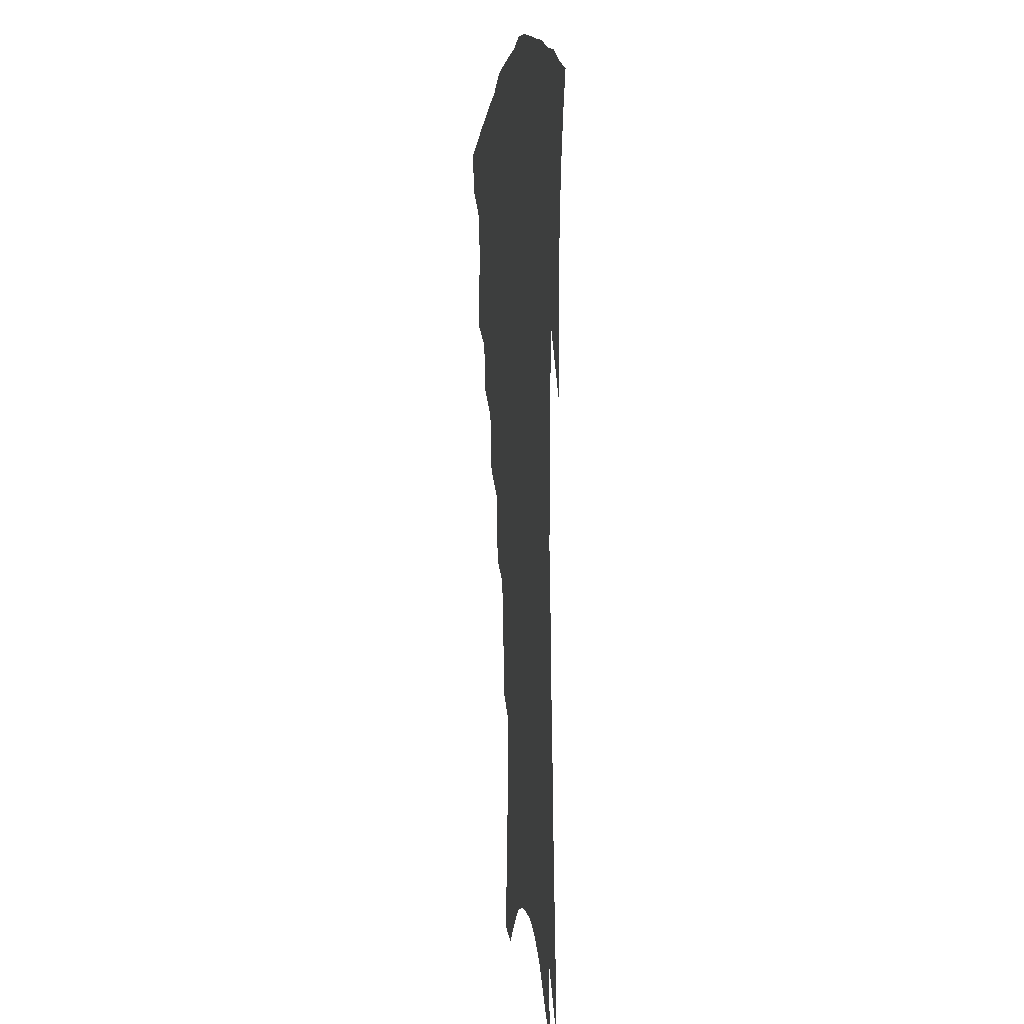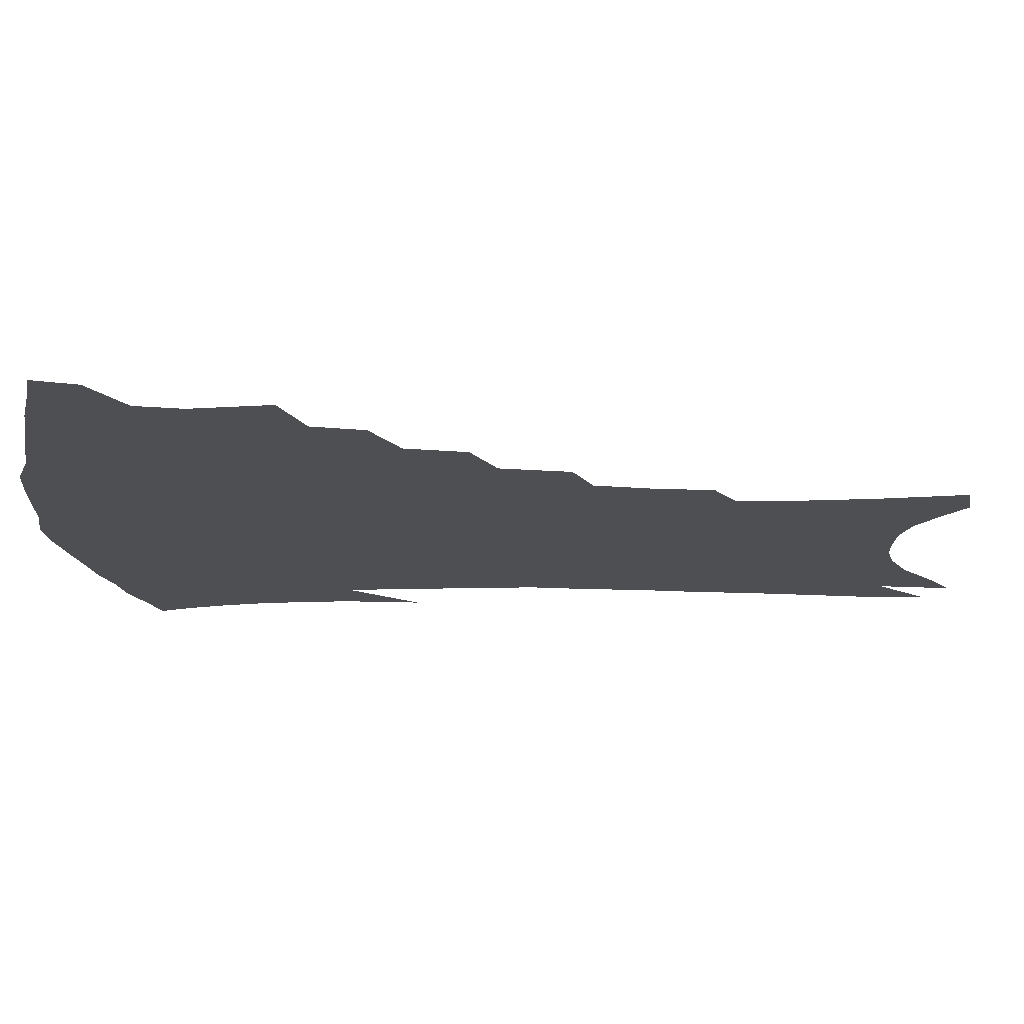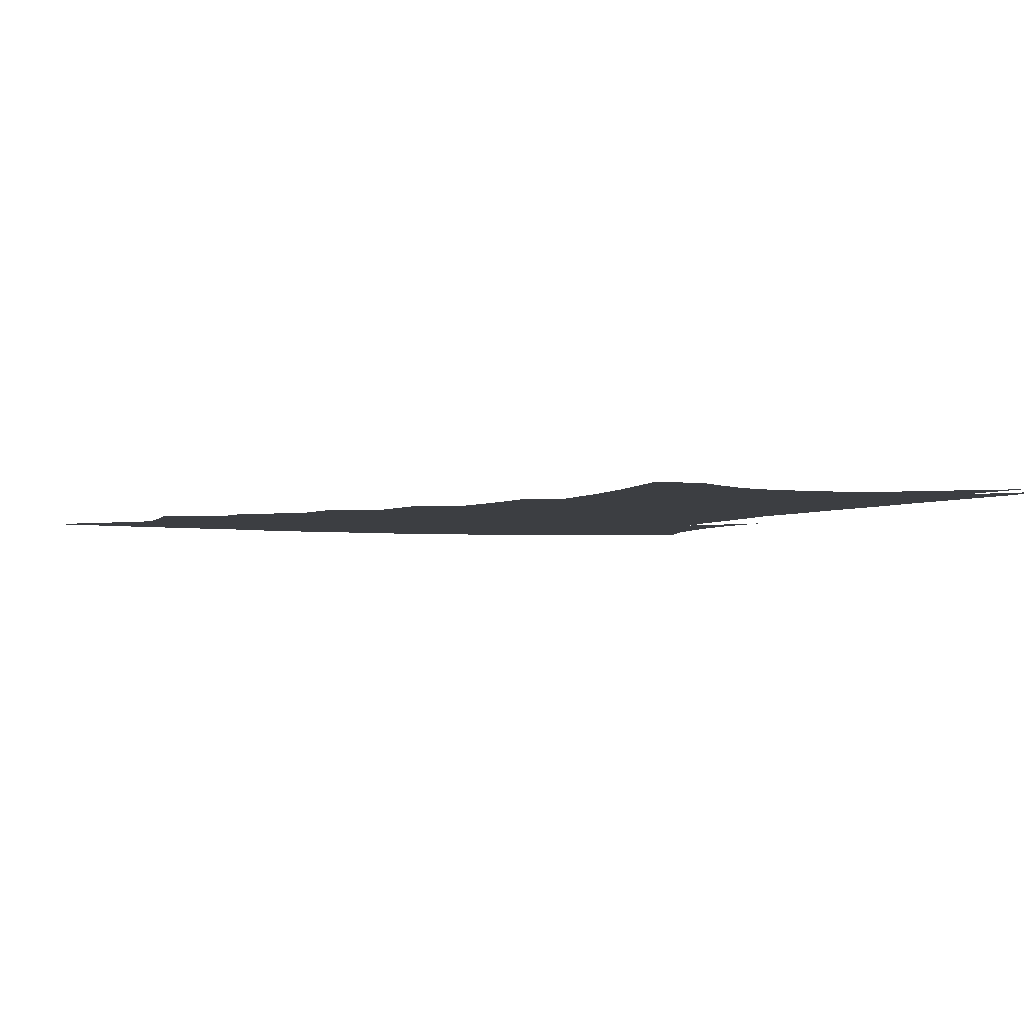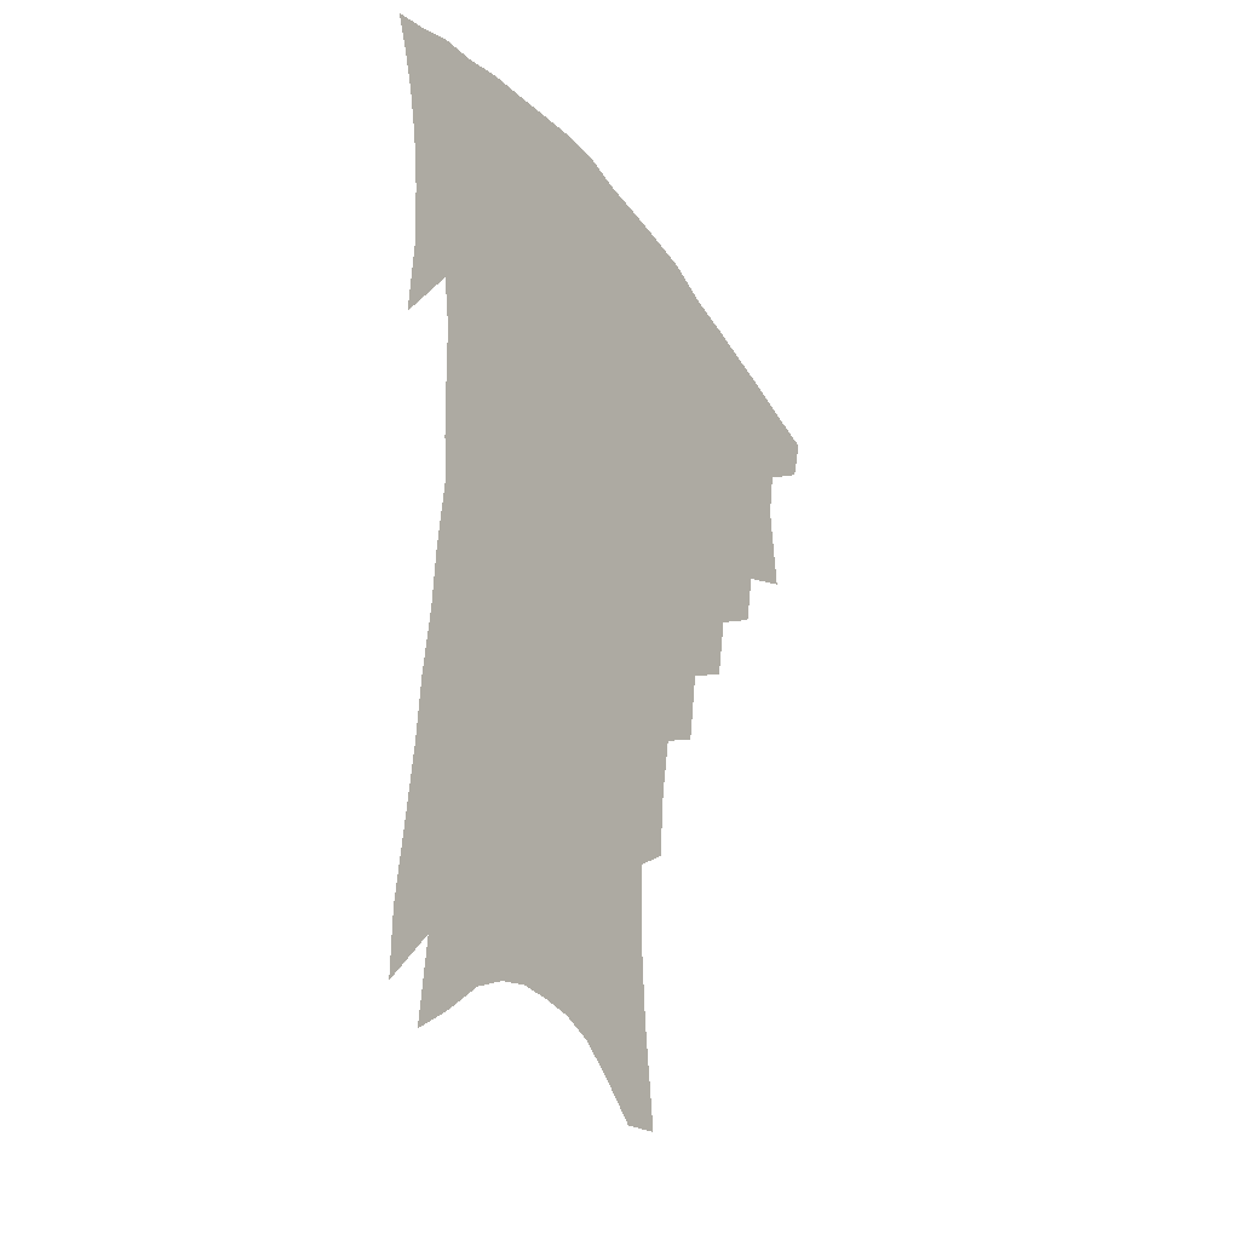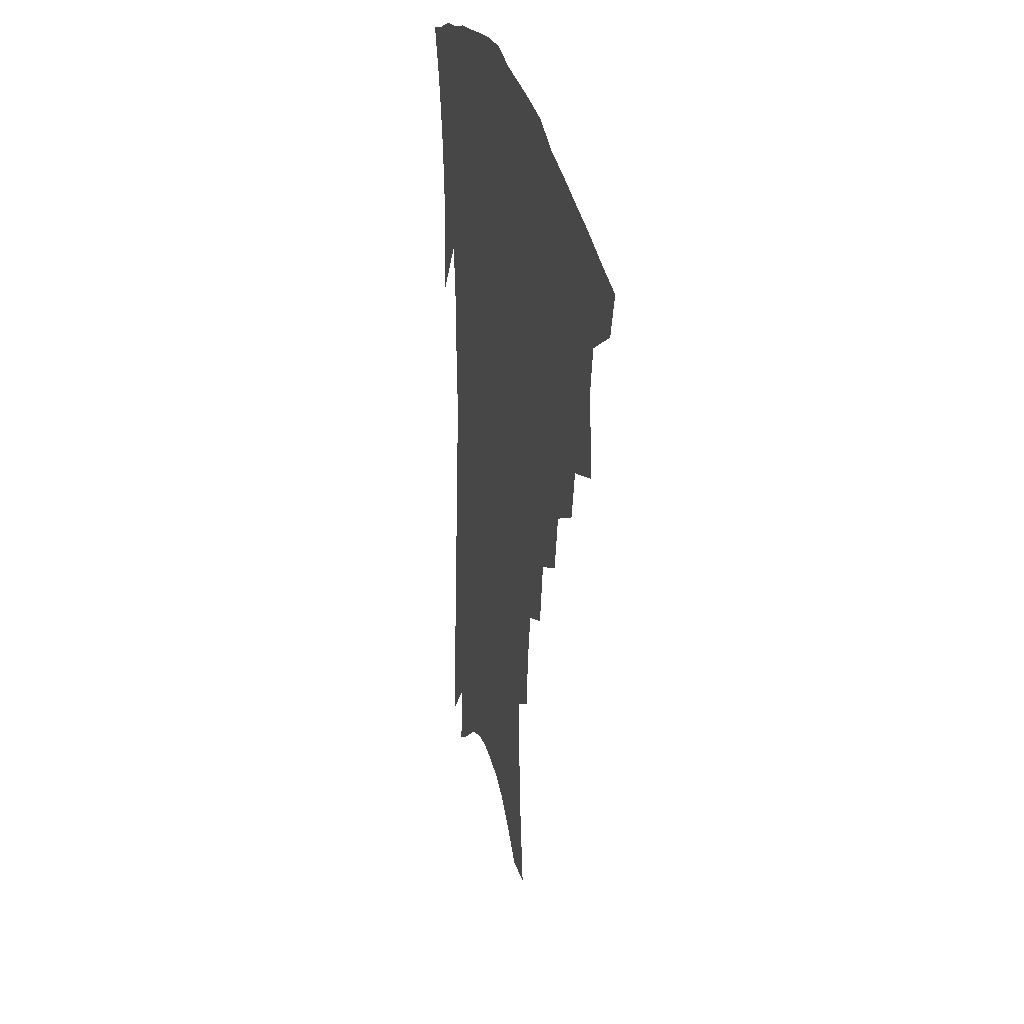
<metadata>
{"format":"obj","ext":"obj","renderer":"f3d","projection":"perspective","resolution":1024,"background":"white","views":[{"elev":2.5,"azim":82.7,"up":"+Y"},{"elev":-17.9,"azim":-89.7,"up":"+Z"},{"elev":-3.2,"azim":-21.5,"up":"+Z"},{"elev":-31.9,"azim":120.3,"up":"+Y"},{"elev":30.0,"azim":-103.2,"up":"+Y"}]}
</metadata>
<code>
v 447.2 391.4 0
v 443.2 406.3 0
v 464.1 336.9 0
v 467.3 363.9 0
v 464.7 379.7 0
v 462 394.7 0
v 458.2 409.4 0
v 486.2 311 0
v 482.7 328.7 0
v 484.1 353.5 0
v 482.3 369.6 0
v 479.1 383.7 0
v 475.9 398.1 0
v 472.4 412.9 0
v 506.5 280.4 0
v 502.9 301.2 0
v 502 325.1 0
v 499.2 340.8 0
v 498.8 359.3 0
v 496.3 373.4 0
v 493.3 387 0
v 490.1 401.1 0
v 486.9 415.7 0
v 525.8 247.7 0
v 522.2 271.6 0
v 518.4 291 0
v 516.9 314.2 0
v 515.7 332.9 0
v 514.4 349.6 0
v 511.7 362.4 0
v 509.6 376.3 0
v 507 389.9 0
v 504.3 403.6 0
v 501.1 418.6 0
v 544.6 200.6 0
v 542.9 221.2 0
v 539.6 240.6 0
v 536.1 262 0
v 533.2 282.2 0
v 530.3 299.2 0
v 528.7 317.7 0
v 528.4 337.7 0
v 527 352.3 0
v 525 365.5 0
v 522.9 378.9 0
v 520.6 392.5 0
v 518 406.7 0
v 515.4 421 0
v 549.9 116.1 0
v 554 146.8 0
v 555.8 170.9 0
v 555.7 193.1 0
v 554.4 215.6 0
v 551.7 232.4 0
v 549 251.8 0
v 546.1 269.3 0
v 544.4 291.1 0
v 542.9 308.6 0
v 542 326.1 0
v 540.7 340.7 0
v 539.5 354.7 0
v 538.3 368.1 0
v 536 381.1 0
v 534.5 394.6 0
v 532.2 409 0
v 529.9 426.1 0
v 563.2 113.5 0
v 564 135.8 0
v 566.4 163.8 0
v 565.5 180.4 0
v 565.1 204 0
v 563.4 224.9 0
v 561.3 243.7 0
v 558.7 259.2 0
v 556.7 277.6 0
v 555.5 297 0
v 554.4 313.6 0
v 553.9 330 0
v 552.5 342.3 0
v 552.1 356.9 0
v 551.3 370 0
v 550.2 382.8 0
v 548.6 396 0
v 546.2 411.1 0
v 544.1 427.2 0
v 573.8 122.1 0
v 575.4 147.9 0
v 576.3 172.8 0
v 575.4 191.6 0
v 574.1 211.7 0
v 572.6 233.7 0
v 570.6 248.5 0
v 568.8 266.8 0
v 567.5 285.3 0
v 566.2 300.4 0
v 565.6 316.7 0
v 565.4 332.7 0
v 564.6 344.7 0
v 564.5 358.6 0
v 563.9 371.2 0
v 563.2 383.8 0
v 562.4 396.7 0
v 560.7 410.9 0
v 558.2 427.9 0
v 584.4 129.4 0
v 585.6 156.2 0
v 585.2 174.6 0
v 584.3 196 0
v 582.9 213.4 0
v 581.5 235.5 0
v 580 251.8 0
v 578.5 268.7 0
v 577.6 288.4 0
v 577.1 305.3 0
v 576.7 320 0
v 576.5 333.4 0
v 576.5 346.7 0
v 576.9 360.2 0
v 576.2 372 0
v 576 384.5 0
v 575.6 397.4 0
v 574.1 412 0
v 572.3 428.3 0
v 594.6 132.8 0
v 595 158.3 0
v 594.5 179.3 0
v 593.3 198.7 0
v 592.1 221.7 0
v 590.6 238.4 0
v 589.4 254.8 0
v 588.3 271.7 0
v 587.7 291.9 0
v 587.5 307.7 0
v 587.3 320.4 0
v 587.6 334.2 0
v 588 347.7 0
v 588.7 360.6 0
v 589.4 373 0
v 589.1 384.9 0
v 588.8 397.4 0
v 587.5 413 0
v 585.9 430.6 0
v 604.9 133.4 0
v 604.5 160 0
v 603.6 181.8 0
v 602.4 200.7 0
v 601.1 221.4 0
v 599.7 239.4 0
v 598.8 257.5 0
v 598 274.3 0
v 597.6 291.7 0
v 597.6 306.8 0
v 597.8 320.5 0
v 598.5 335.2 0
v 599 346.9 0
v 600.5 361.4 0
v 601.1 372.9 0
v 601.5 384.8 0
v 601.5 397.7 0
v 601.4 411.7 0
v 600.1 429.1 0
v 615.3 133.3 0
v 614.7 154.1 0
v 613.1 179 0
v 611.6 200.3 0
v 610.1 221.6 0
v 609.5 235.6 0
v 608.2 256.3 0
v 607.6 274.2 0
v 607.4 290.7 0
v 607.6 305.7 0
v 608.1 322.2 0
v 609 334.3 0
v 610.4 348.4 0
v 611.5 361 0
v 612.8 372.2 0
v 614.1 384 0
v 614.9 396.2 0
v 615.2 409.7 0
v 614.5 426.1 0
v 625.8 130.3 0
v 624.7 151.7 0
v 622.5 178 0
v 620.9 199.3 0
v 619.3 220 0
v 618.4 238.5 0
v 617.6 255.6 0
v 617.4 271.4 0
v 617.4 287.7 0
v 617.8 303.1 0
v 618.4 318.8 0
v 619.4 334.2 0
v 620.9 346.9 0
v 622.4 358.7 0
v 624.2 371.1 0
v 626 382.8 0
v 627.6 394.6 0
v 628.5 407.5 0
v 628.5 422.9 0
v 636.7 124.5 0
v 635.3 146.5 0
v 632.5 174 0
v 630.8 195.3 0
v 629.1 216 0
v 628.7 232 0
v 627.2 252.5 0
v 627 268.6 0
v 627.4 283.2 0
v 627.7 300.3 0
v 628.3 317 0
v 629.9 329.8 0
v 631.2 345.8 0
v 633.1 357.1 0
v 635.3 369.7 0
v 637.5 381.2 0
v 640.1 392.4 0
v 641.5 404.5 0
v 641.9 420.2 0
v 649.3 113.4 0
v 646.1 140.7 0
v 644.3 163.5 0
v 641.4 188.4 0
v 639.1 210.7 0
v 638.1 229 0
v 637.6 245.7 0
v 637 263.3 0
v 637.1 279.3 0
v 637.4 296.7 0
v 638.4 312.6 0
v 639.8 327.5 0
v 641.4 342.1 0
v 643.6 355.8 0
v 646.1 367.2 0
v 648.5 378.6 0
v 651.2 390.4 0
v 653.7 401.6 0
v 655.3 415.6 0
v 661.5 104.2 0
v 658.6 129.7 0
v 656.2 153.7 0
v 654.2 175.7 0
v 651.2 199.2 0
v 649.9 218.5 0
v 648.6 237.3 0
v 647.6 255.7 0
v 646.8 274.3 0
v 648.1 288.6 0
v 648.9 305.4 0
v 649.9 322.6 0
v 651.2 338.9 0
v 654 351 0
v 656.6 365.5 0
v 659.5 377 0
v 662.3 387.9 0
v 665.1 399.2 0
v 667.7 413.2 0
v 673.9 111.6 0
v 673.5 131.3 0
v 670.4 155.6 0
v 667.6 178.5 0
v 666.1 198.3 0
v 663.2 220.2 0
v 662 238.8 0
v 659.4 261.1 0
v 660.4 275.8 0
v 660.9 293.1 0
v 661.2 312.4 0
v 663.4 327.6 0
v 663.8 347.9 0
v 666.7 361 0
v 670 372.9 0
v 673.1 384.9 0
v 676.5 395.9 0
v 680.1 407.7 0
v 680.4 304.1 0
v 678.3 330.8 0
v 679.4 349.1 0
v 681.3 365.6 0
v 684.2 380 0
v 687.7 392.3 0
v 691.8 403.8 0
f 5 6 1
f 1 6 2
f 6 7 2
f 9 10 3
f 3 10 4
f 10 11 4
f 4 11 5
f 11 12 5
f 5 12 6
f 12 13 6
f 6 13 7
f 13 14 7
f 16 17 8
f 8 17 9
f 17 18 9
f 9 18 10
f 18 19 10
f 10 19 11
f 19 20 11
f 11 20 12
f 20 21 12
f 12 21 13
f 21 22 13
f 13 22 14
f 22 23 14
f 25 26 15
f 15 26 16
f 26 27 16
f 16 27 17
f 27 28 17
f 17 28 18
f 28 29 18
f 18 29 19
f 29 30 19
f 19 30 20
f 30 31 20
f 20 31 21
f 31 32 21
f 21 32 22
f 32 33 22
f 22 33 23
f 33 34 23
f 37 38 24
f 24 38 25
f 38 39 25
f 25 39 26
f 39 40 26
f 26 40 27
f 40 41 27
f 27 41 28
f 41 42 28
f 28 42 29
f 42 43 29
f 29 43 30
f 43 44 30
f 30 44 31
f 44 45 31
f 31 45 32
f 45 46 32
f 32 46 33
f 46 47 33
f 33 47 34
f 47 48 34
f 52 53 35
f 35 53 36
f 53 54 36
f 36 54 37
f 54 55 37
f 37 55 38
f 55 56 38
f 38 56 39
f 56 57 39
f 39 57 40
f 57 58 40
f 40 58 41
f 58 59 41
f 41 59 42
f 59 60 42
f 42 60 43
f 60 61 43
f 43 61 44
f 61 62 44
f 44 62 45
f 62 63 45
f 45 63 46
f 63 64 46
f 46 64 47
f 64 65 47
f 47 65 48
f 65 66 48
f 67 68 49
f 49 68 50
f 68 69 50
f 50 69 51
f 69 70 51
f 51 70 52
f 70 71 52
f 52 71 53
f 71 72 53
f 53 72 54
f 72 73 54
f 54 73 55
f 73 74 55
f 55 74 56
f 74 75 56
f 56 75 57
f 75 76 57
f 57 76 58
f 76 77 58
f 58 77 59
f 77 78 59
f 59 78 60
f 78 79 60
f 60 79 61
f 79 80 61
f 61 80 62
f 80 81 62
f 62 81 63
f 81 82 63
f 63 82 64
f 82 83 64
f 64 83 65
f 83 84 65
f 65 84 66
f 84 85 66
f 67 86 68
f 86 87 68
f 68 87 69
f 87 88 69
f 69 88 70
f 88 89 70
f 70 89 71
f 89 90 71
f 71 90 72
f 90 91 72
f 72 91 73
f 91 92 73
f 73 92 74
f 92 93 74
f 74 93 75
f 93 94 75
f 75 94 76
f 94 95 76
f 76 95 77
f 95 96 77
f 77 96 78
f 96 97 78
f 78 97 79
f 97 98 79
f 79 98 80
f 98 99 80
f 80 99 81
f 99 100 81
f 81 100 82
f 100 101 82
f 82 101 83
f 101 102 83
f 83 102 84
f 102 103 84
f 84 103 85
f 103 104 85
f 86 105 87
f 105 106 87
f 87 106 88
f 106 107 88
f 88 107 89
f 107 108 89
f 89 108 90
f 108 109 90
f 90 109 91
f 109 110 91
f 91 110 92
f 110 111 92
f 92 111 93
f 111 112 93
f 93 112 94
f 112 113 94
f 94 113 95
f 113 114 95
f 95 114 96
f 114 115 96
f 96 115 97
f 115 116 97
f 97 116 98
f 116 117 98
f 98 117 99
f 117 118 99
f 99 118 100
f 118 119 100
f 100 119 101
f 119 120 101
f 101 120 102
f 120 121 102
f 102 121 103
f 121 122 103
f 103 122 104
f 122 123 104
f 105 124 106
f 124 125 106
f 106 125 107
f 125 126 107
f 107 126 108
f 126 127 108
f 108 127 109
f 127 128 109
f 109 128 110
f 128 129 110
f 110 129 111
f 129 130 111
f 111 130 112
f 130 131 112
f 112 131 113
f 131 132 113
f 113 132 114
f 132 133 114
f 114 133 115
f 133 134 115
f 115 134 116
f 134 135 116
f 116 135 117
f 135 136 117
f 117 136 118
f 136 137 118
f 118 137 119
f 137 138 119
f 119 138 120
f 138 139 120
f 120 139 121
f 139 140 121
f 121 140 122
f 140 141 122
f 122 141 123
f 141 142 123
f 124 143 125
f 143 144 125
f 125 144 126
f 144 145 126
f 126 145 127
f 145 146 127
f 127 146 128
f 146 147 128
f 128 147 129
f 147 148 129
f 129 148 130
f 148 149 130
f 130 149 131
f 149 150 131
f 131 150 132
f 150 151 132
f 132 151 133
f 151 152 133
f 133 152 134
f 152 153 134
f 134 153 135
f 153 154 135
f 135 154 136
f 154 155 136
f 136 155 137
f 155 156 137
f 137 156 138
f 156 157 138
f 138 157 139
f 157 158 139
f 139 158 140
f 158 159 140
f 140 159 141
f 159 160 141
f 141 160 142
f 160 161 142
f 143 162 144
f 162 163 144
f 144 163 145
f 163 164 145
f 145 164 146
f 164 165 146
f 146 165 147
f 165 166 147
f 147 166 148
f 166 167 148
f 148 167 149
f 167 168 149
f 149 168 150
f 168 169 150
f 150 169 151
f 169 170 151
f 151 170 152
f 170 171 152
f 152 171 153
f 171 172 153
f 153 172 154
f 172 173 154
f 154 173 155
f 173 174 155
f 155 174 156
f 174 175 156
f 156 175 157
f 175 176 157
f 157 176 158
f 176 177 158
f 158 177 159
f 177 178 159
f 159 178 160
f 178 179 160
f 160 179 161
f 179 180 161
f 162 181 163
f 181 182 163
f 163 182 164
f 182 183 164
f 164 183 165
f 183 184 165
f 165 184 166
f 184 185 166
f 166 185 167
f 185 186 167
f 167 186 168
f 186 187 168
f 168 187 169
f 187 188 169
f 169 188 170
f 188 189 170
f 170 189 171
f 189 190 171
f 171 190 172
f 190 191 172
f 172 191 173
f 191 192 173
f 173 192 174
f 192 193 174
f 174 193 175
f 193 194 175
f 175 194 176
f 194 195 176
f 176 195 177
f 195 196 177
f 177 196 178
f 196 197 178
f 178 197 179
f 197 198 179
f 179 198 180
f 198 199 180
f 181 200 182
f 200 201 182
f 182 201 183
f 201 202 183
f 183 202 184
f 202 203 184
f 184 203 185
f 203 204 185
f 185 204 186
f 204 205 186
f 186 205 187
f 205 206 187
f 187 206 188
f 206 207 188
f 188 207 189
f 207 208 189
f 189 208 190
f 208 209 190
f 190 209 191
f 209 210 191
f 191 210 192
f 210 211 192
f 192 211 193
f 211 212 193
f 193 212 194
f 212 213 194
f 194 213 195
f 213 214 195
f 195 214 196
f 214 215 196
f 196 215 197
f 215 216 197
f 197 216 198
f 216 217 198
f 198 217 199
f 217 218 199
f 200 219 201
f 219 220 201
f 201 220 202
f 220 221 202
f 202 221 203
f 221 222 203
f 203 222 204
f 222 223 204
f 204 223 205
f 223 224 205
f 205 224 206
f 224 225 206
f 206 225 207
f 225 226 207
f 207 226 208
f 226 227 208
f 208 227 209
f 227 228 209
f 209 228 210
f 228 229 210
f 210 229 211
f 229 230 211
f 211 230 212
f 230 231 212
f 212 231 213
f 231 232 213
f 213 232 214
f 232 233 214
f 214 233 215
f 233 234 215
f 215 234 216
f 234 235 216
f 216 235 217
f 235 236 217
f 217 236 218
f 236 237 218
f 219 238 220
f 238 239 220
f 220 239 221
f 239 240 221
f 221 240 222
f 240 241 222
f 222 241 223
f 241 242 223
f 223 242 224
f 242 243 224
f 224 243 225
f 243 244 225
f 225 244 226
f 244 245 226
f 226 245 227
f 245 246 227
f 227 246 228
f 246 247 228
f 228 247 229
f 247 248 229
f 229 248 230
f 248 249 230
f 230 249 231
f 249 250 231
f 231 250 232
f 250 251 232
f 232 251 233
f 251 252 233
f 233 252 234
f 252 253 234
f 234 253 235
f 253 254 235
f 235 254 236
f 254 255 236
f 236 255 237
f 255 256 237
f 239 257 240
f 257 258 240
f 240 258 241
f 258 259 241
f 241 259 242
f 259 260 242
f 242 260 243
f 260 261 243
f 243 261 244
f 261 262 244
f 244 262 245
f 262 263 245
f 245 263 246
f 263 264 246
f 246 264 247
f 264 265 247
f 247 265 248
f 265 266 248
f 248 266 249
f 266 267 249
f 249 267 250
f 267 268 250
f 250 268 251
f 268 269 251
f 251 269 252
f 269 270 252
f 252 270 253
f 270 271 253
f 253 271 254
f 271 272 254
f 254 272 255
f 272 273 255
f 255 273 256
f 273 274 256
f 268 275 269
f 275 276 269
f 269 276 270
f 276 277 270
f 270 277 271
f 277 278 271
f 271 278 272
f 278 279 272
f 272 279 273
f 279 280 273
f 273 280 274
f 280 281 274

</code>
